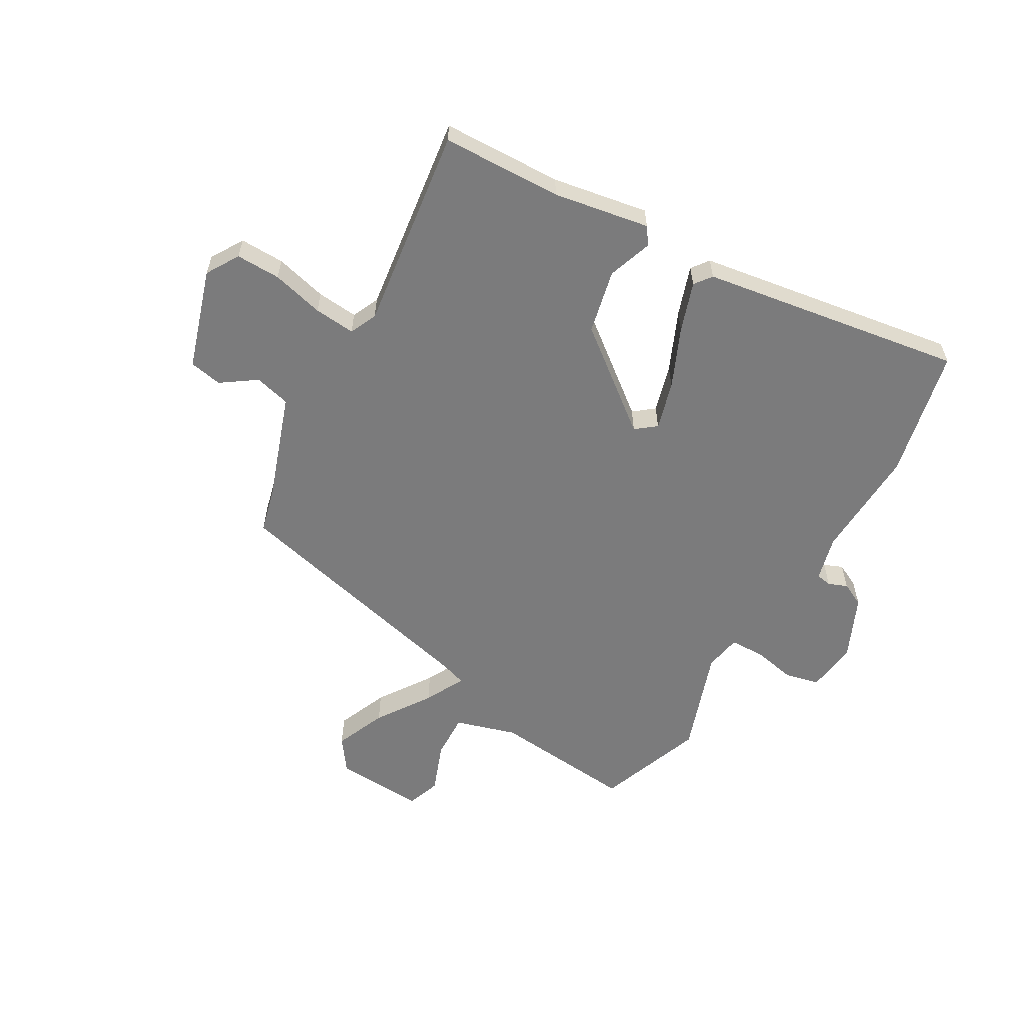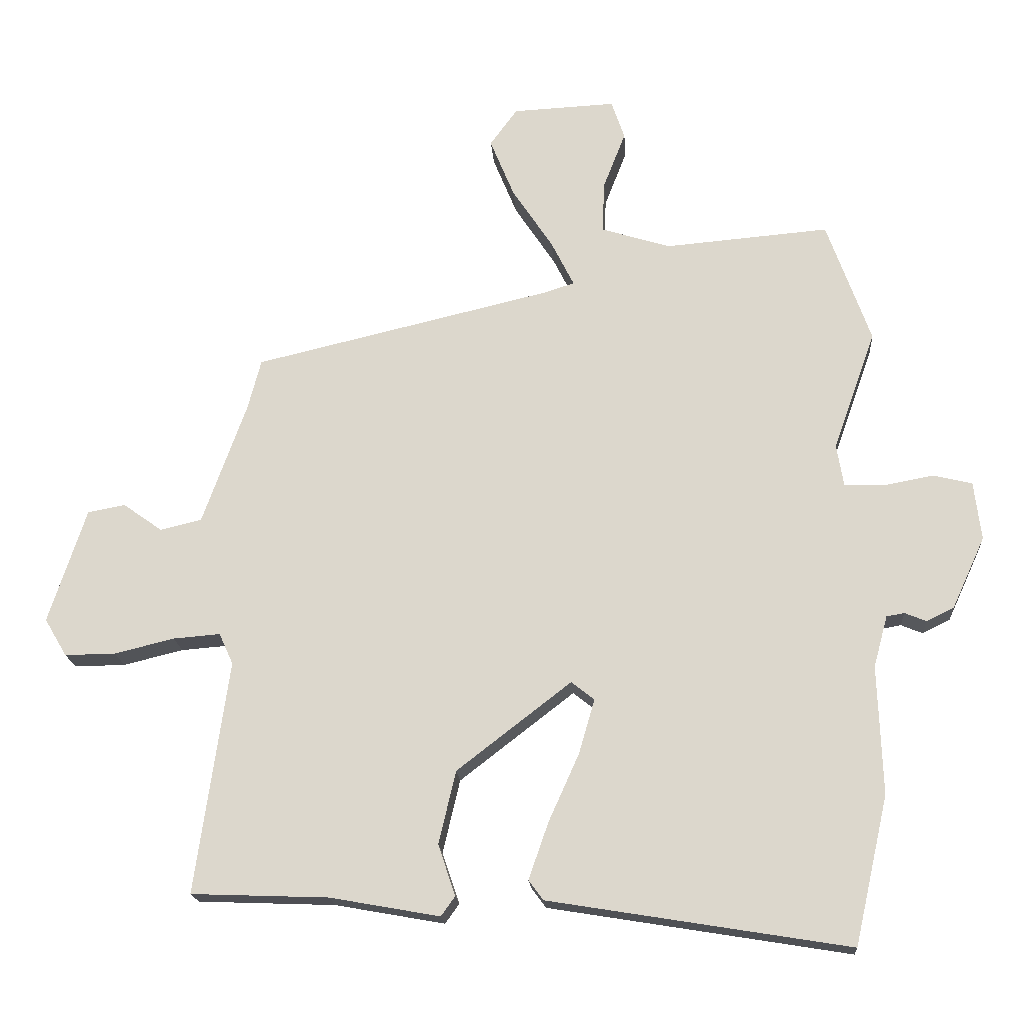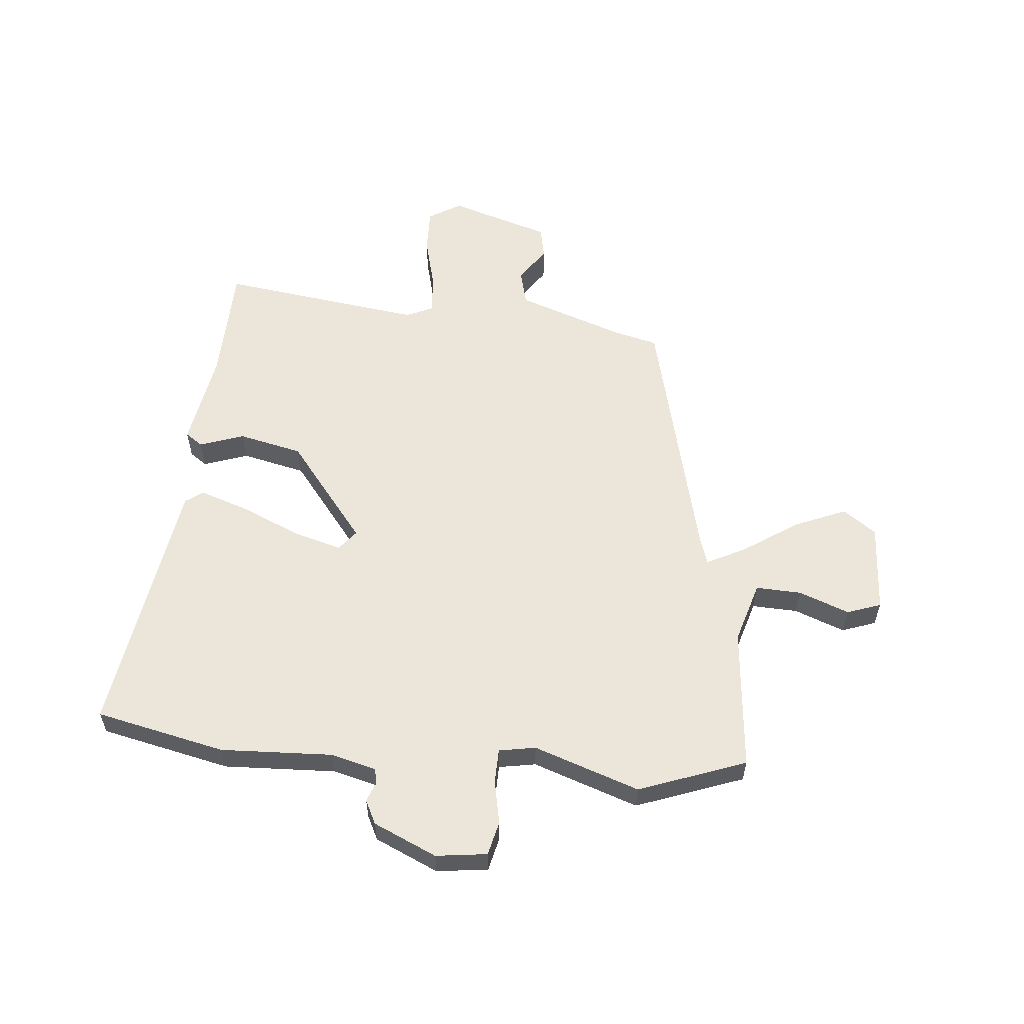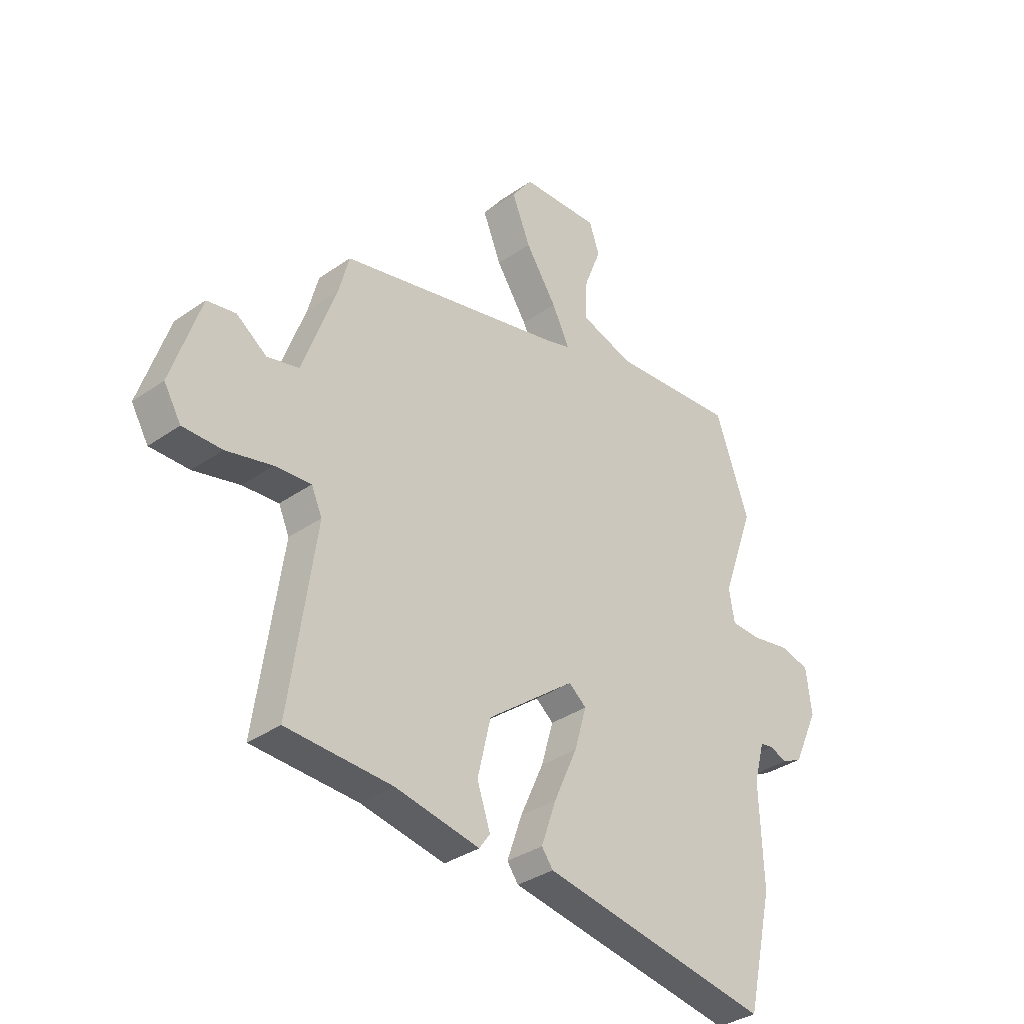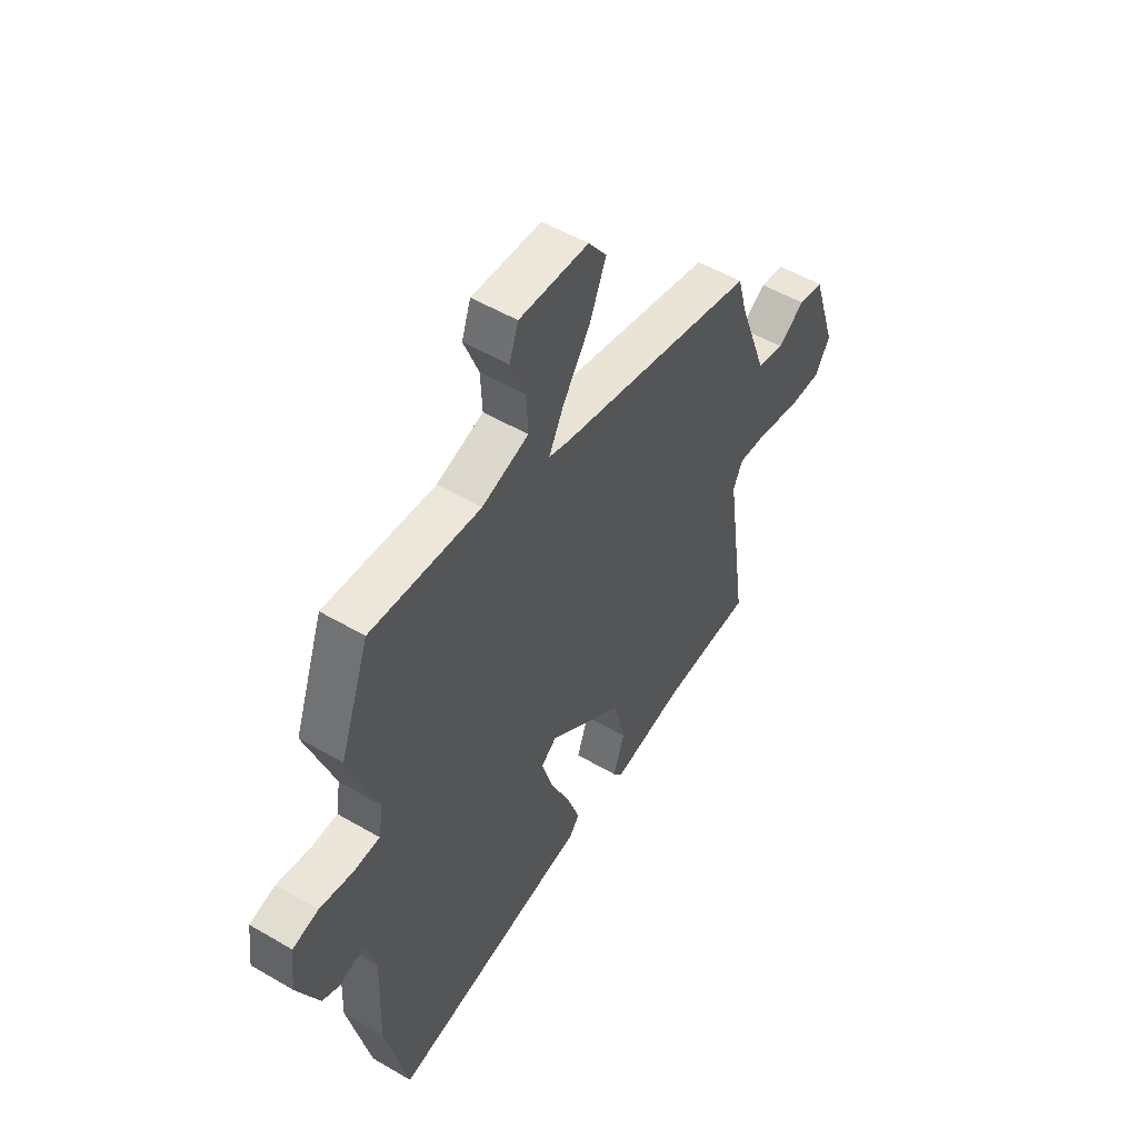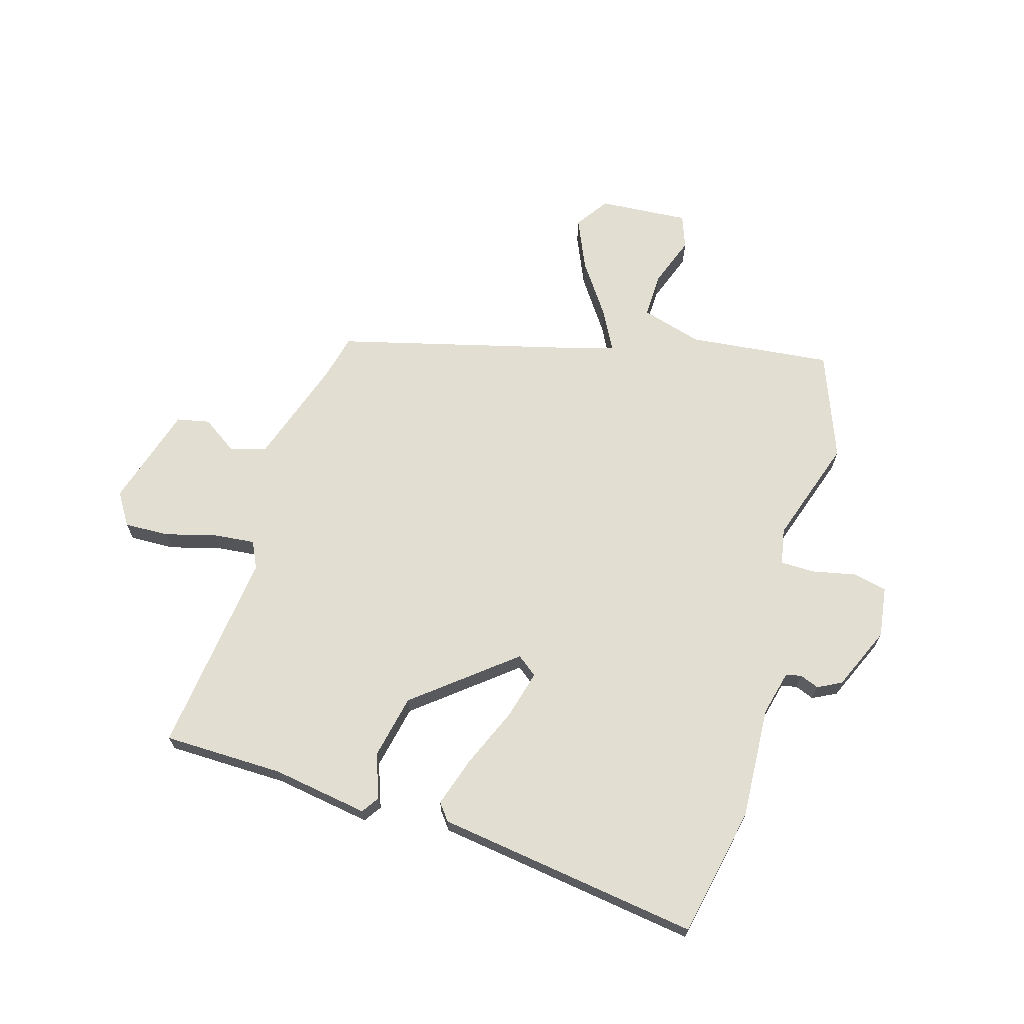
<metadata>
{"format":"obj","ext":"obj","renderer":"f3d","projection":"perspective","resolution":1024,"background":"white","views":[{"elev":-58.5,"azim":149.6,"up":"+Y"},{"elev":-18.5,"azim":-176.0,"up":"+Z"},{"elev":57.6,"azim":-85.2,"up":"+Y"},{"elev":-35.0,"azim":132.9,"up":"+Z"},{"elev":52.7,"azim":-57.8,"up":"+Z"},{"elev":67.8,"azim":-164.8,"up":"+Y"}]}
</metadata>
<code>
v 0.46 0.07 0.362
v 0.481 0.07 0.282
v 0.55 0.07 0.09
v 0.615 0.07 0.074
v 0.677 0.07 0.118
v 0.736 0.07 0.107
v 0.795 0.07 -0.074
v 0.76 0.07 -0.133
v 0.68 0.07 -0.132
v 0.586 0.07 -0.109
v 0.512 0.07 -0.103
v 0.49 0.07 -0.152
v 0.542 0.07 -0.518
v 0.326 0.07 -0.526
v 0.154 0.07 -0.557
v 0.132 0.07 -0.526
v 0.159 0.07 -0.446
v 0.132 0.07 -0.331
v -0.048 0.07 -0.192
v -0.084 0.07 -0.221
v -0.059 0.07 -0.307
v -0.011 0.07 -0.414
v 0.02 0.07 -0.503
v -0.003 0.07 -0.534
v -0.475 0.07 -0.611
v -0.528 0.07 -0.378
v -0.521 0.07 -0.176
v -0.543 0.07 -0.095
v -0.571 0.07 -0.09
v -0.605 0.07 -0.104
v -0.648 0.07 -0.083
v -0.7 0.07 0.03
v -0.689 0.07 0.122
v -0.628 0.07 0.137
v -0.549 0.07 0.122
v -0.487 0.07 0.124
v -0.476 0.07 0.19
v -0.543 0.07 0.379
v -0.474 0.07 0.572
v -0.216 0.07 0.55
v -0.106 0.07 0.584
v -0.11 0.07 0.666
v -0.145 0.07 0.756
v -0.124 0.07 0.817
v 0.038 0.07 0.809
v 0.081 0.07 0.75
v 0.043 0.07 0.657
v -0.021 0.07 0.56
v -0.057 0.07 0.488
v -0.01 0.07 0.473
v 0.46 0 0.362
v 0.481 0 0.282
v 0.55 0 0.09
v 0.615 0 0.074
v 0.677 0 0.118
v 0.736 0 0.107
v 0.795 0 -0.074
v 0.76 0 -0.133
v 0.68 0 -0.132
v 0.586 0 -0.109
v 0.512 0 -0.103
v 0.49 0 -0.152
v 0.542 0 -0.518
v 0.326 0 -0.526
v 0.154 0 -0.557
v 0.132 0 -0.526
v 0.159 0 -0.446
v 0.132 0 -0.331
v -0.048 0 -0.192
v -0.084 0 -0.221
v -0.059 0 -0.307
v -0.011 0 -0.414
v 0.02 0 -0.503
v -0.003 0 -0.534
v -0.475 0 -0.611
v -0.528 0 -0.378
v -0.521 0 -0.176
v -0.543 0 -0.095
v -0.571 0 -0.09
v -0.605 0 -0.104
v -0.648 0 -0.083
v -0.7 0 0.03
v -0.689 0 0.122
v -0.628 0 0.137
v -0.549 0 0.122
v -0.487 0 0.124
v -0.476 0 0.19
v -0.543 0 0.379
v -0.474 0 0.572
v -0.216 0 0.55
v -0.106 0 0.584
v -0.11 0 0.666
v -0.145 0 0.756
v -0.124 0 0.817
v 0.038 0 0.809
v 0.081 0 0.75
v 0.043 0 0.657
v -0.021 0 0.56
v -0.057 0 0.488
v -0.01 0 0.473
f 46 47 48
f 45 46 48
f 44 45 48
f 43 44 48
f 42 43 48
f 41 42 48 49
f 40 41 49
f 39 40 49
f 38 39 49
f 37 38 49
f 36 37 49 50
f 33 34 35
f 32 33 35
f 31 32 35
f 30 31 35
f 29 30 35
f 28 29 35 36
f 50 1 2
f 36 50 2
f 28 36 2
f 27 28 2
f 25 26 27
f 24 25 27
f 23 24 27
f 22 23 27
f 21 22 27
f 14 15 16 17
f 14 17 18
f 13 14 18
f 12 13 18
f 11 12 18 19
f 8 9 10
f 7 8 10
f 6 7 10
f 5 6 10
f 4 5 10
f 3 4 10 11
f 2 3 11 19
f 20 21 27
f 2 19 20 27
f 98 97 96
f 98 96 95
f 98 95 94
f 98 94 93
f 98 93 92
f 99 98 92 91
f 99 91 90
f 99 90 89
f 99 89 88
f 99 88 87
f 100 99 87 86
f 85 84 83
f 85 83 82
f 85 82 81
f 85 81 80
f 85 80 79
f 86 85 79 78
f 52 51 100
f 52 100 86
f 52 86 78
f 52 78 77
f 77 76 75
f 77 75 74
f 77 74 73
f 77 73 72
f 77 72 71
f 67 66 65 64
f 68 67 64
f 68 64 63
f 68 63 62
f 69 68 62 61
f 60 59 58
f 60 58 57
f 60 57 56
f 60 56 55
f 60 55 54
f 61 60 54 53
f 69 61 53 52
f 77 71 70
f 77 70 69 52
f 1 51 52 2
f 2 52 53 3
f 3 53 54 4
f 4 54 55 5
f 5 55 56 6
f 6 56 57 7
f 7 57 58 8
f 8 58 59 9
f 9 59 60 10
f 10 60 61 11
f 11 61 62 12
f 12 62 63 13
f 13 63 64 14
f 14 64 65 15
f 15 65 66 16
f 16 66 67 17
f 17 67 68 18
f 18 68 69 19
f 19 69 70 20
f 20 70 71 21
f 21 71 72 22
f 22 72 73 23
f 23 73 74 24
f 24 74 75 25
f 25 75 76 26
f 26 76 77 27
f 27 77 78 28
f 28 78 79 29
f 29 79 80 30
f 30 80 81 31
f 31 81 82 32
f 32 82 83 33
f 33 83 84 34
f 34 84 85 35
f 35 85 86 36
f 36 86 87 37
f 37 87 88 38
f 38 88 89 39
f 39 89 90 40
f 40 90 91 41
f 41 91 92 42
f 42 92 93 43
f 43 93 94 44
f 44 94 95 45
f 45 95 96 46
f 46 96 97 47
f 47 97 98 48
f 48 98 99 49
f 49 99 100 50
f 50 100 51 1

</code>
